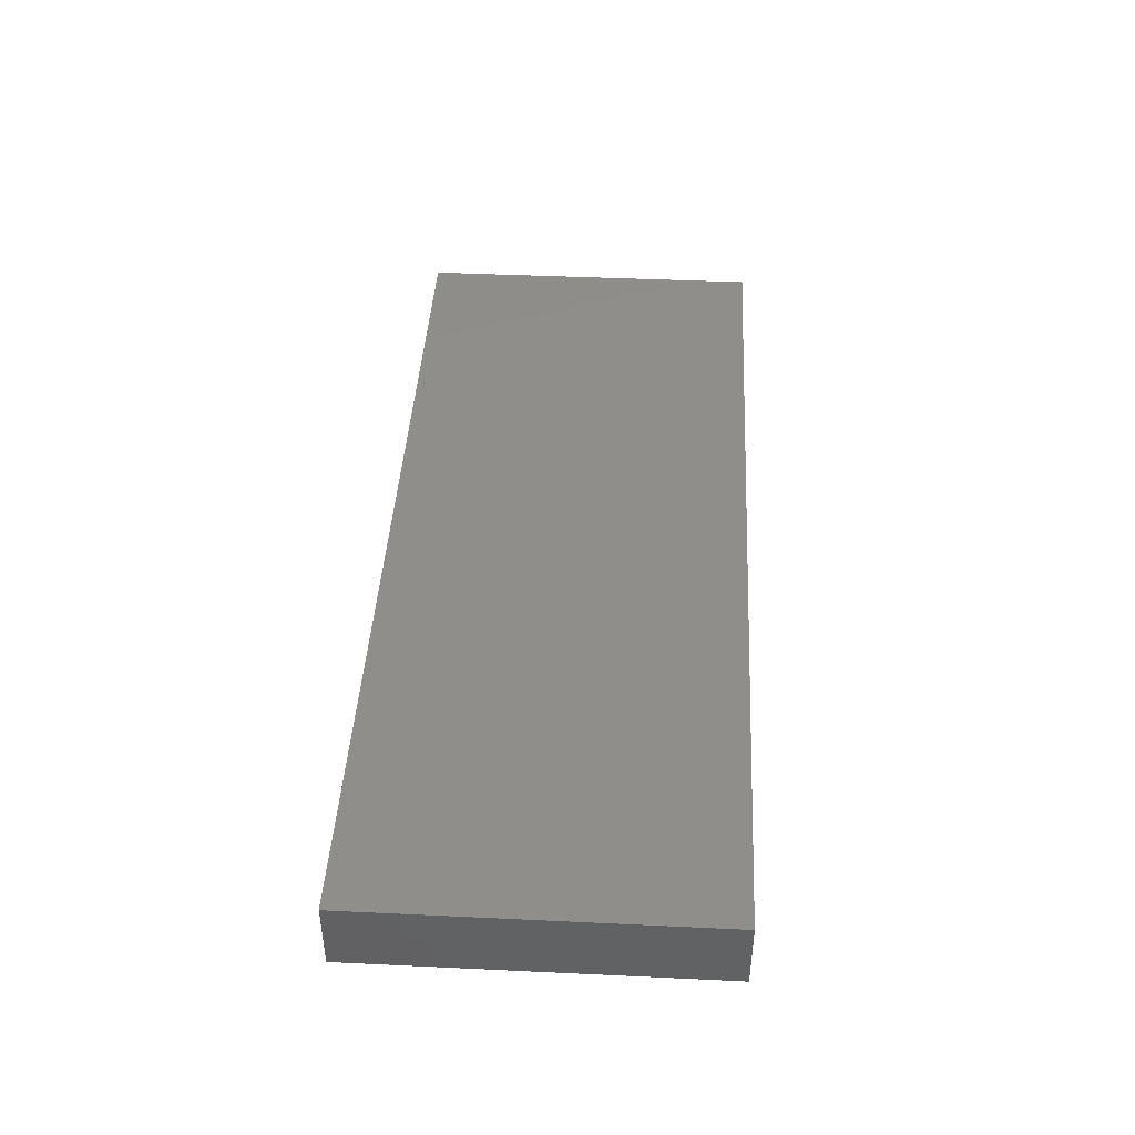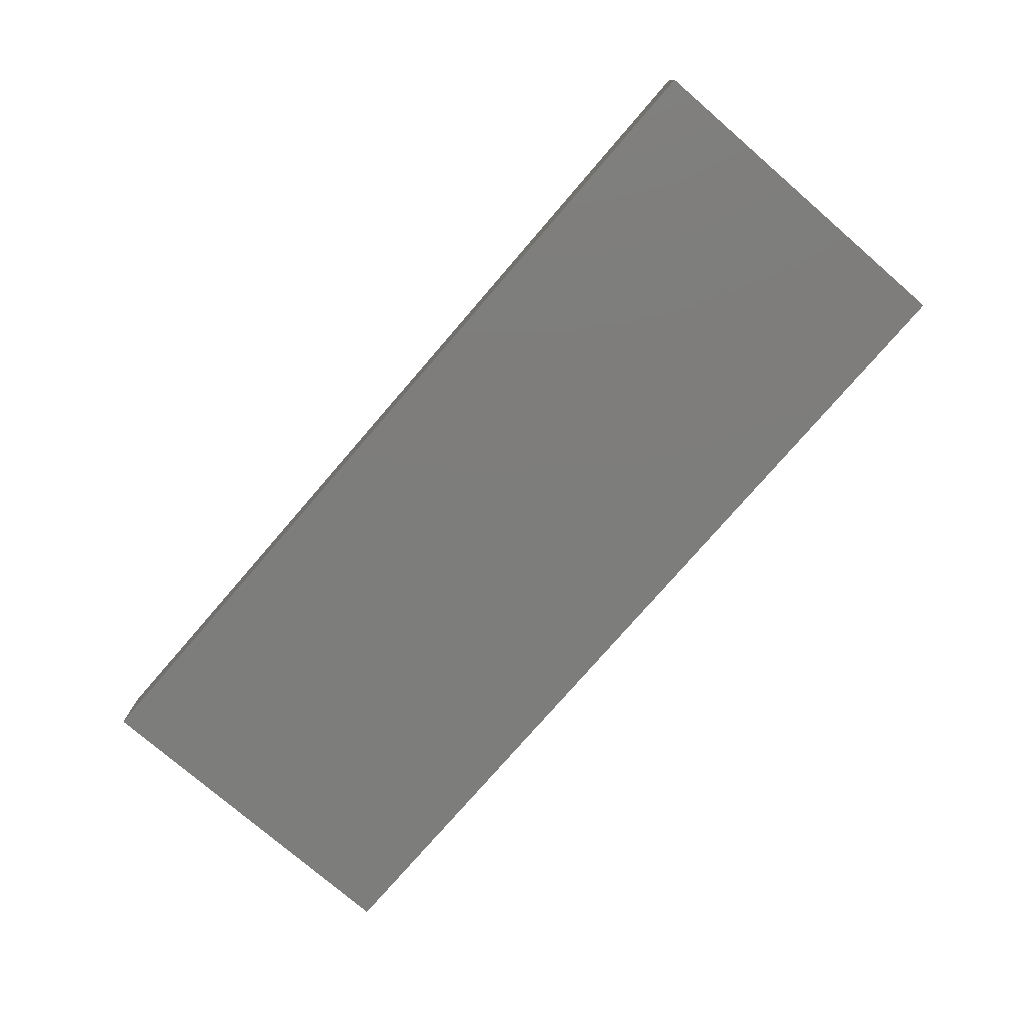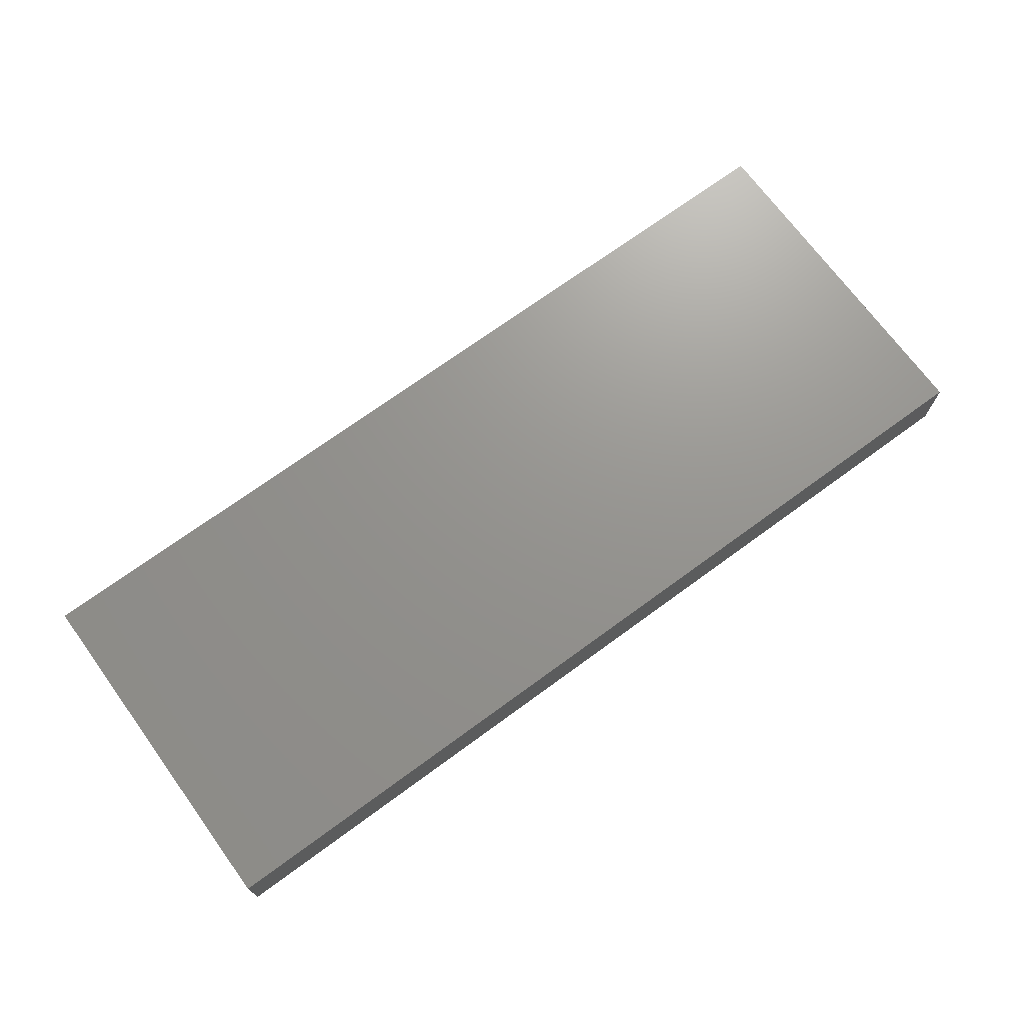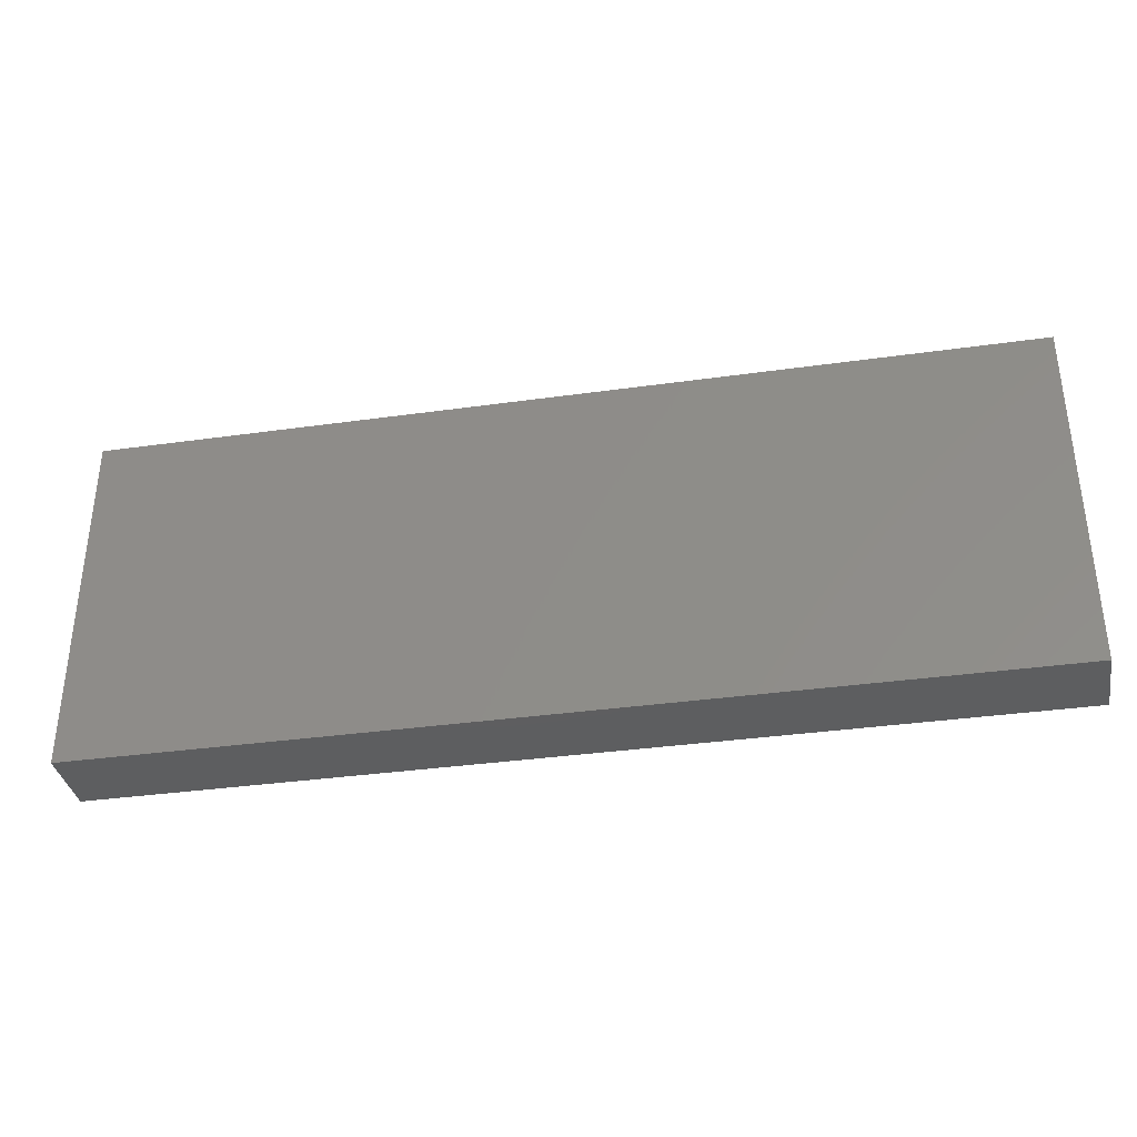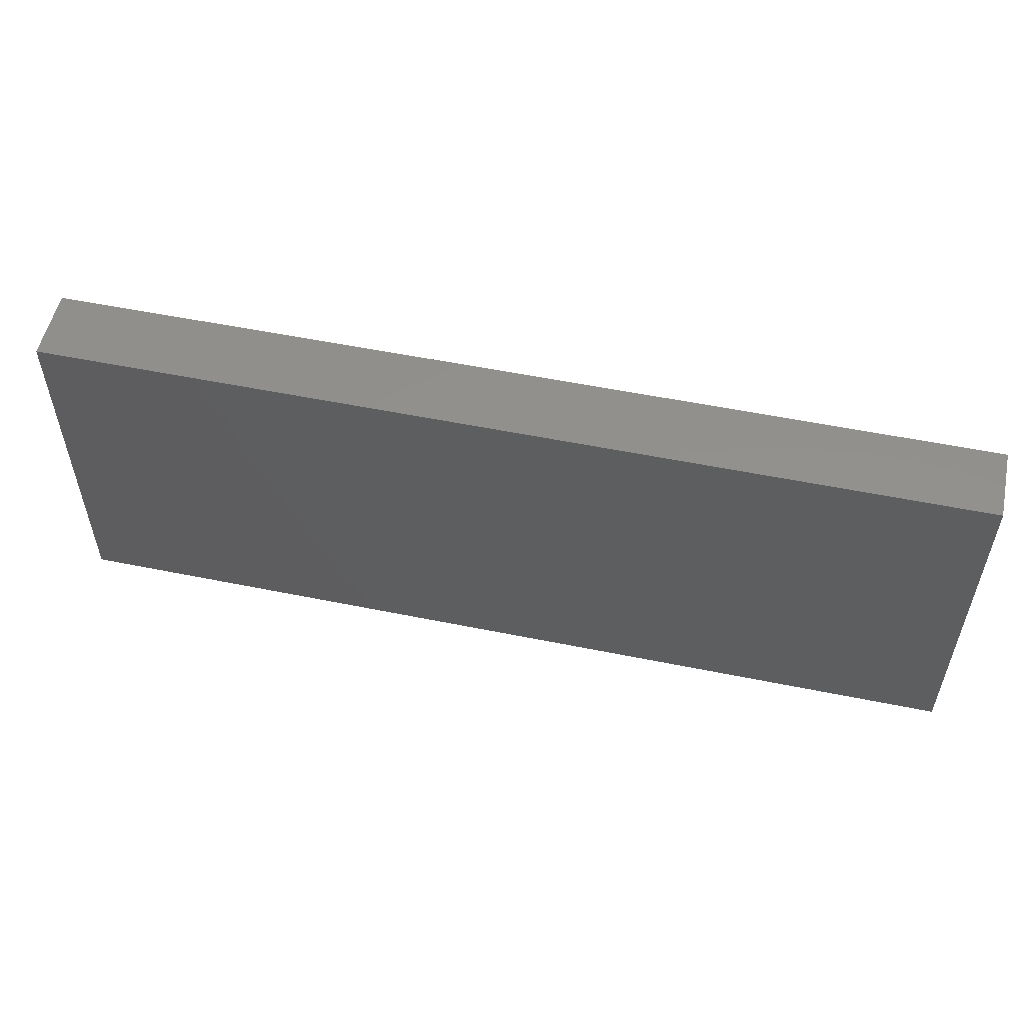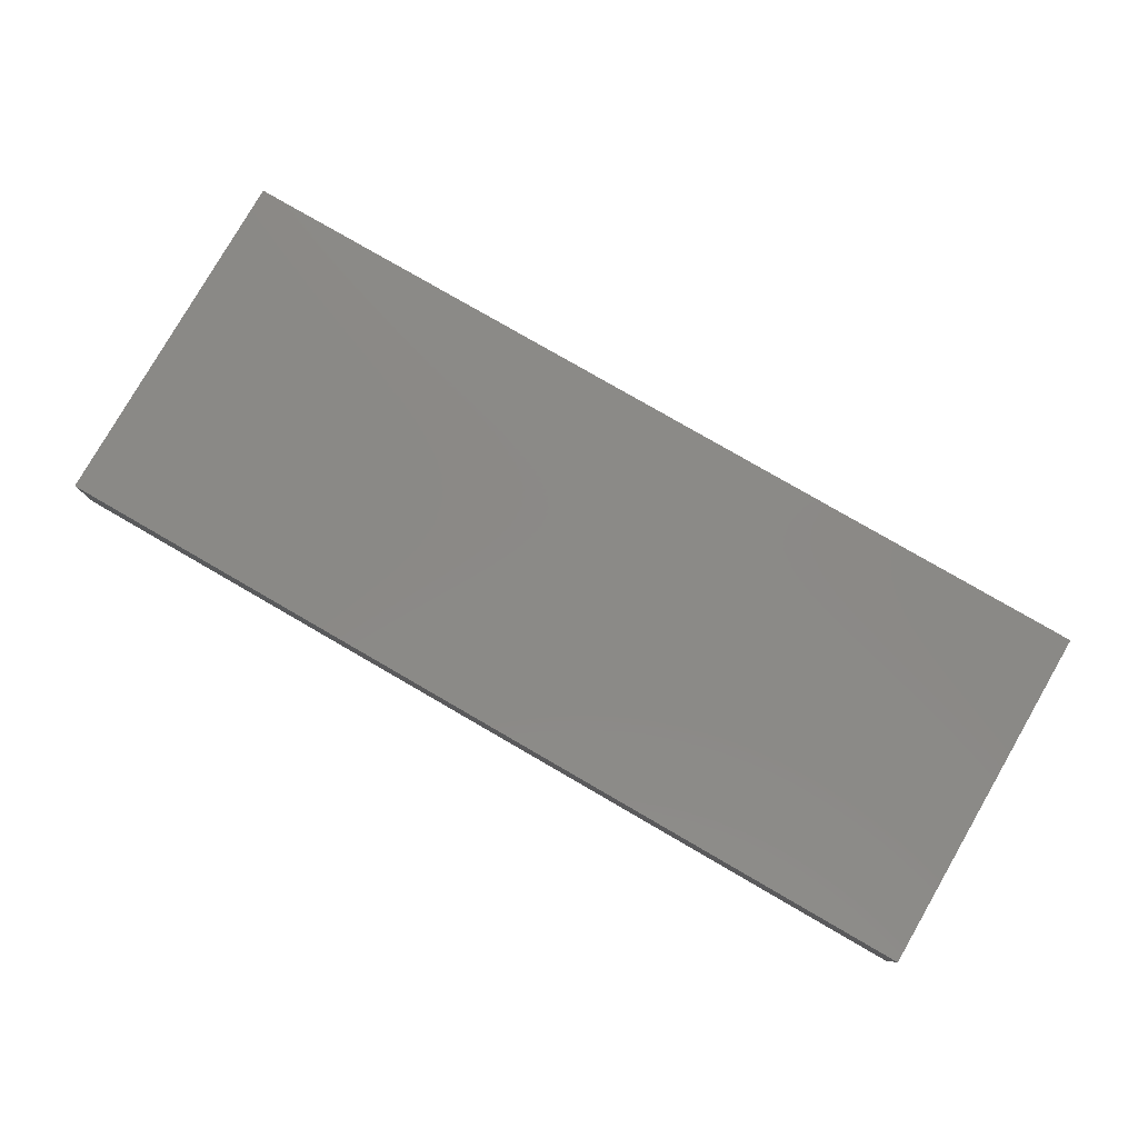
<metadata>
{"format":"stl","ext":"stl","renderer":"f3d","projection":"perspective","resolution":1024,"background":"white","views":[{"elev":42.7,"azim":93.2,"up":"+Y"},{"elev":-76.7,"azim":-130.8,"up":"+Y"},{"elev":71.1,"azim":-36.2,"up":"+Y"},{"elev":-35.5,"azim":10.5,"up":"+Z"},{"elev":54.2,"azim":12.2,"up":"+Z"},{"elev":79.8,"azim":30.0,"up":"+Y"}]}
</metadata>
<code>
# stl→obj: 8 verts, 12 faces
v -2 -0.5 5
v -2 0.5 0
v -2 -0.5 0
v -2 0.5 5
v 11 -0.5 5
v 11 -0.5 0
v 11 0.5 5
v 11 0.5 0
f 1 2 3
f 1 4 2
f 5 3 6
f 5 1 3
f 7 4 1
f 7 1 5
f 7 8 2
f 7 2 4
f 8 3 2
f 8 6 3
f 5 6 8
f 5 8 7

</code>
